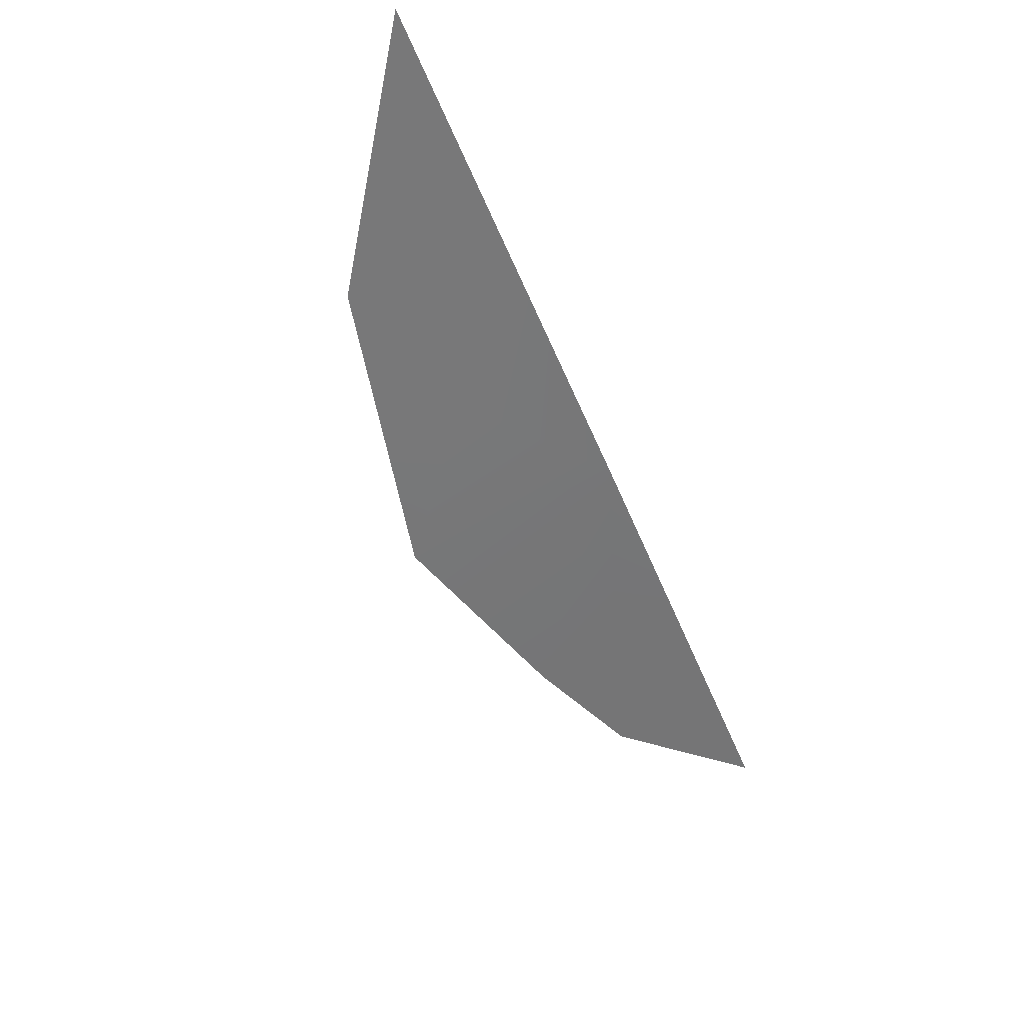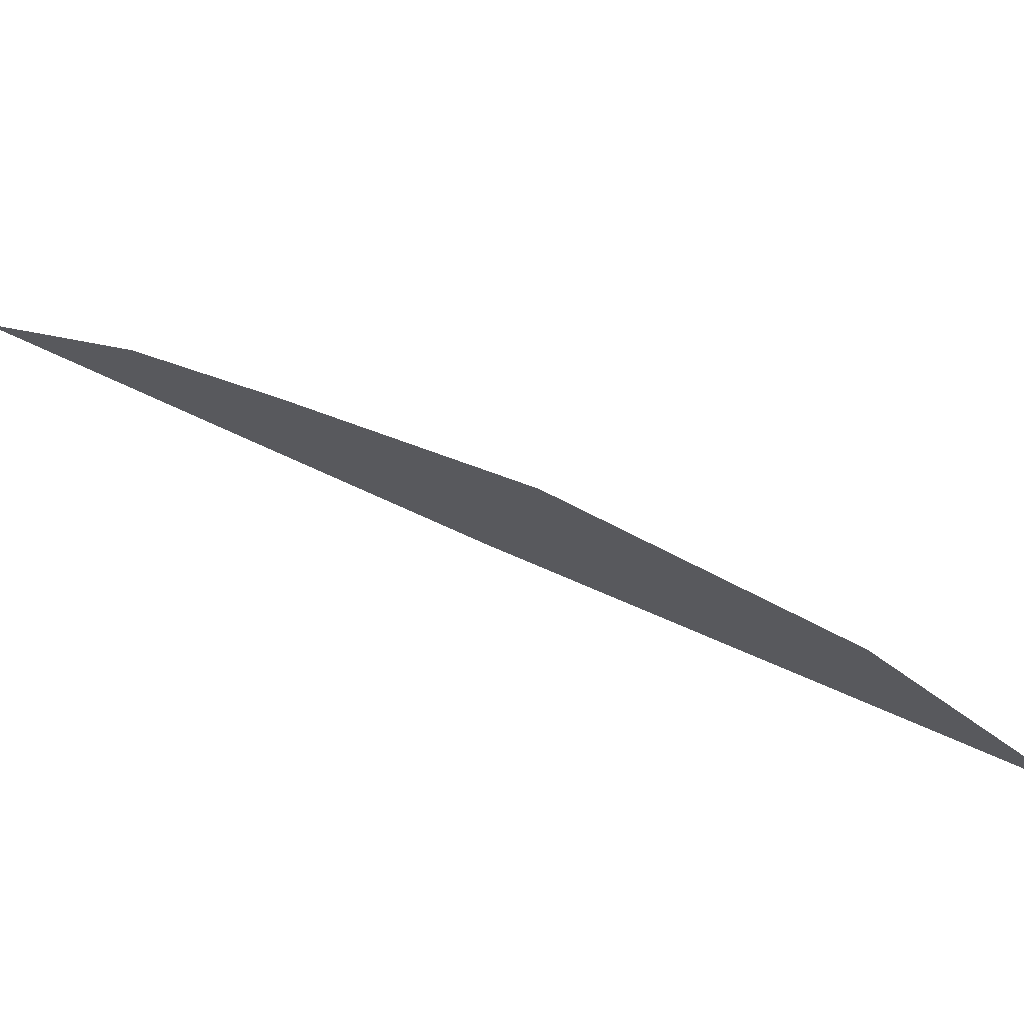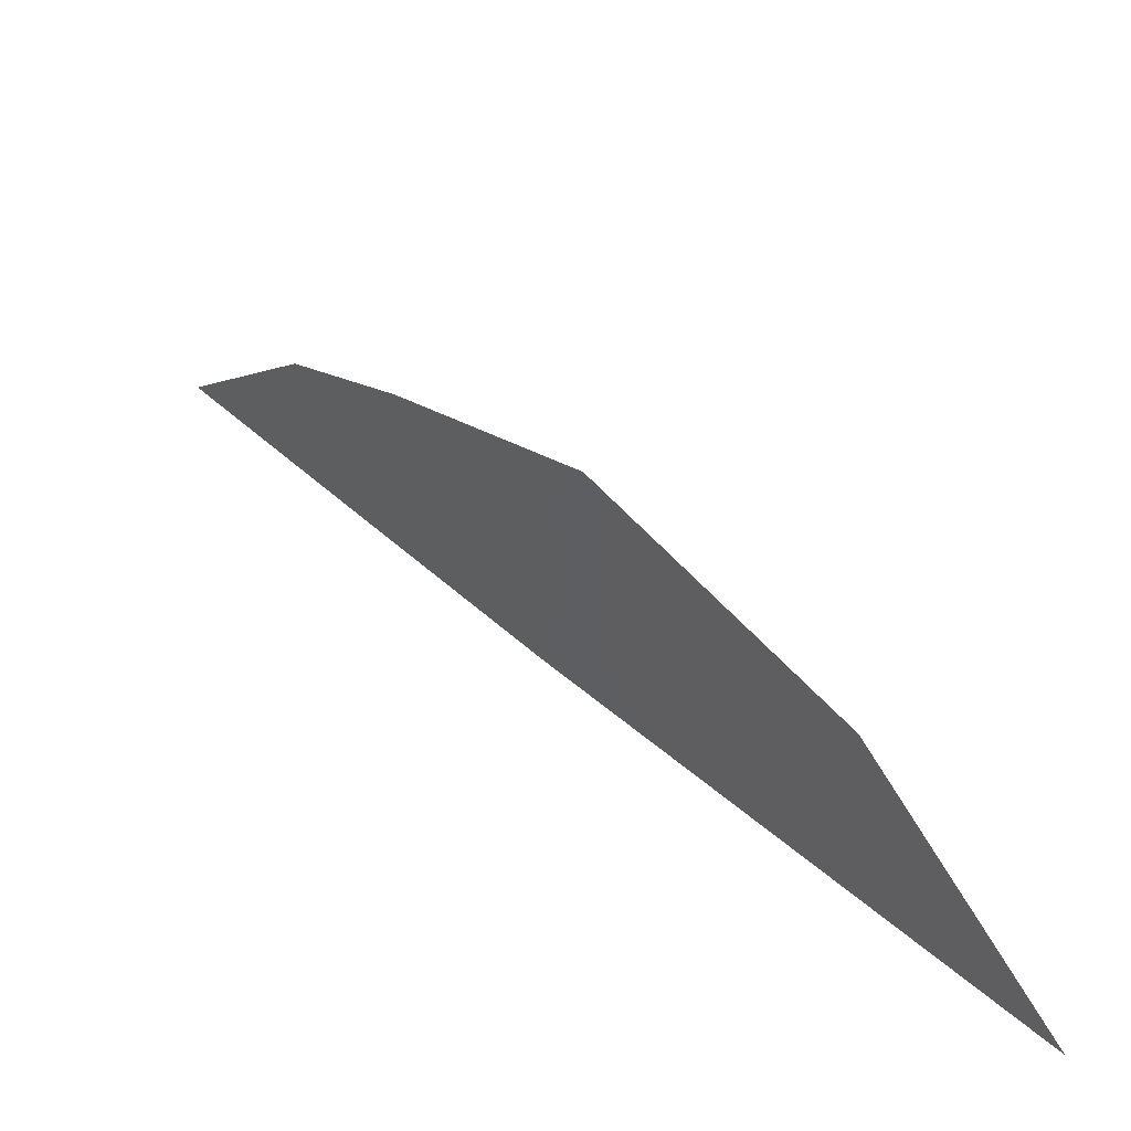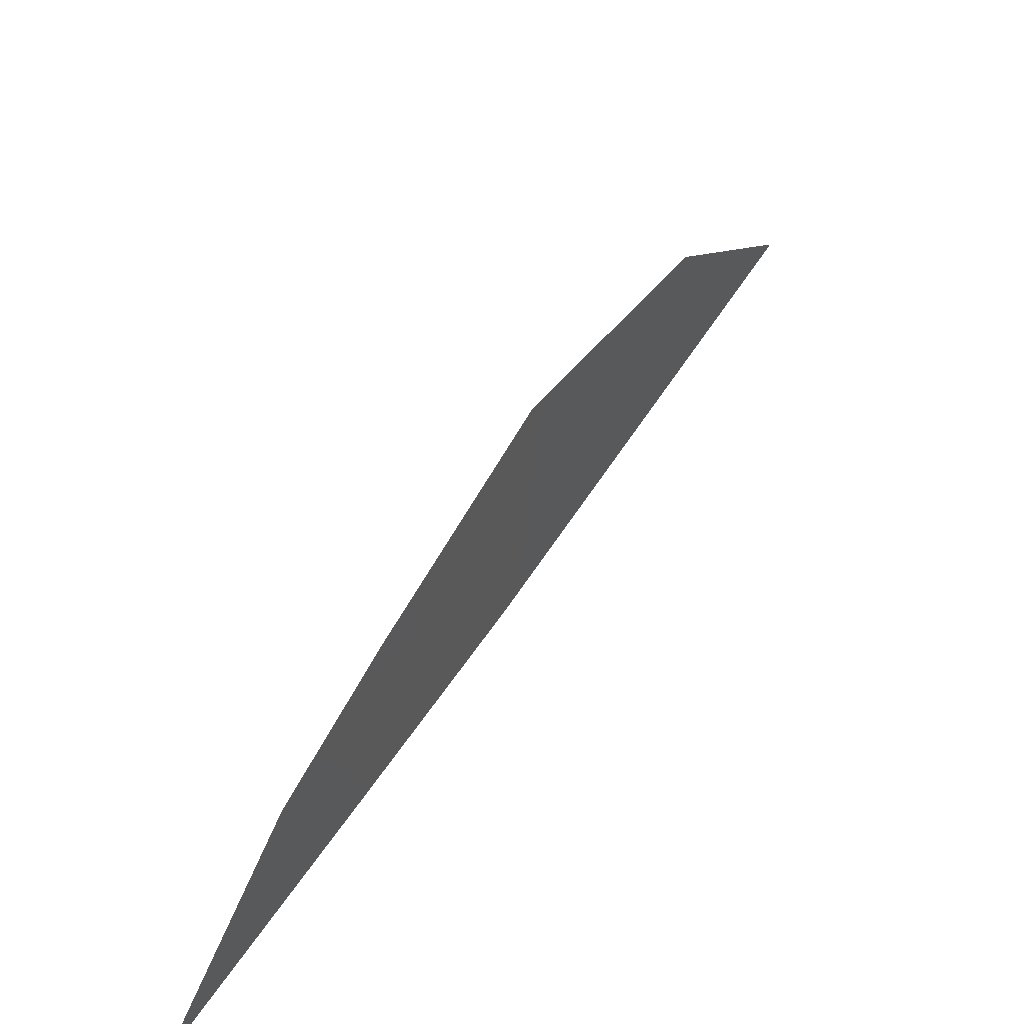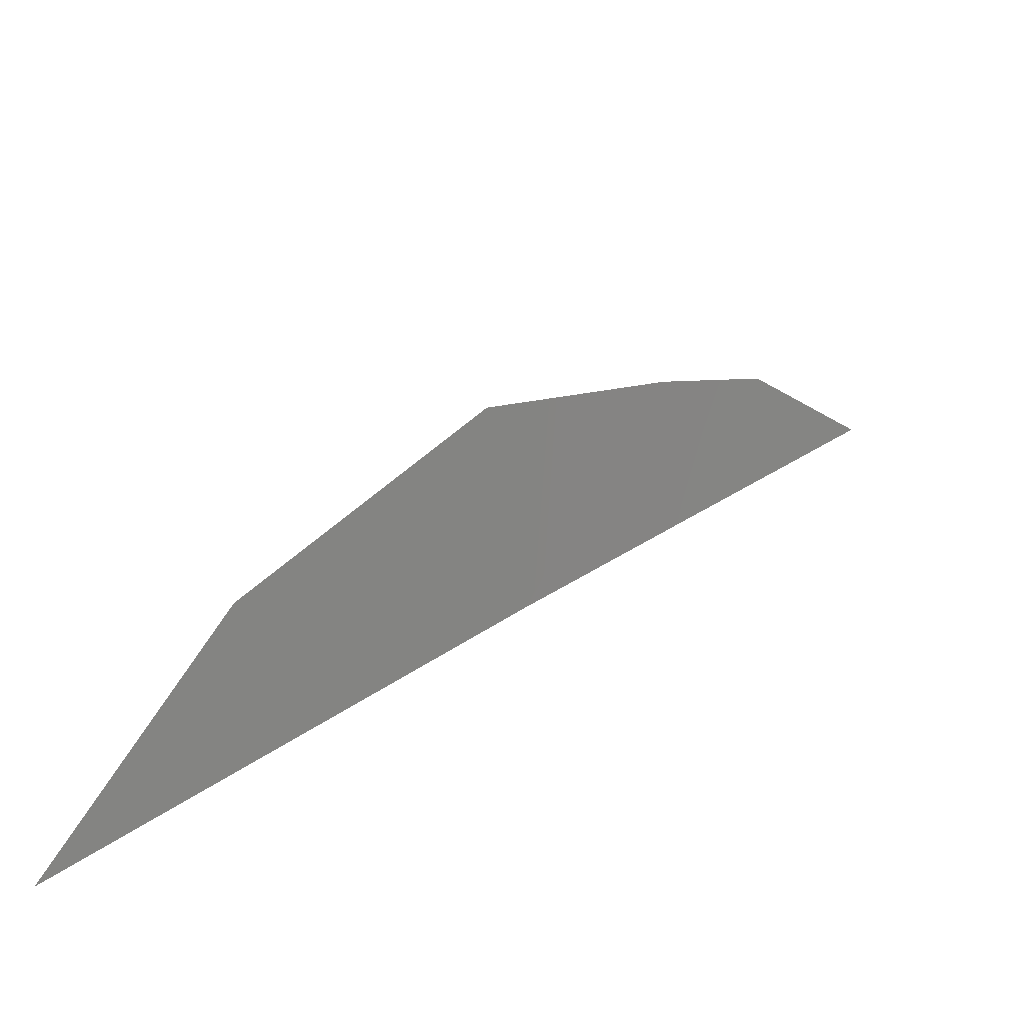
<metadata>
{"format":"obj","ext":"obj","renderer":"f3d","projection":"perspective","resolution":1024,"background":"white","views":[{"elev":76.8,"azim":55.2,"up":"+Y"},{"elev":71.6,"azim":150.7,"up":"+Z"},{"elev":37.0,"azim":177.1,"up":"+Z"},{"elev":47.6,"azim":66.0,"up":"+Z"},{"elev":26.2,"azim":-102.8,"up":"+Z"}]}
</metadata>
<code>
v 46.05 90.25 50
v 46.68 89.38 50
v 44.56 92.22 50
v 45.13 91.47 50.66
v 45.92 90.42 50.94
v 46.94 89.02 50.5
v 47.39 88.4 50
v 46.55 89.55 50.69
v 45.59 90.86 50.46
v 45.31 91.24 50
v 45.52 90.95 50.8
v 46.55 89.56 50.29
f 1 9 10
f 4 9 11
f 2 7 6
f 1 2 12
f 1 12 8
f 1 8 5
f 9 4 10
f 3 10 4
f 1 5 9
f 11 9 5
f 6 12 2
f 12 6 8

</code>
